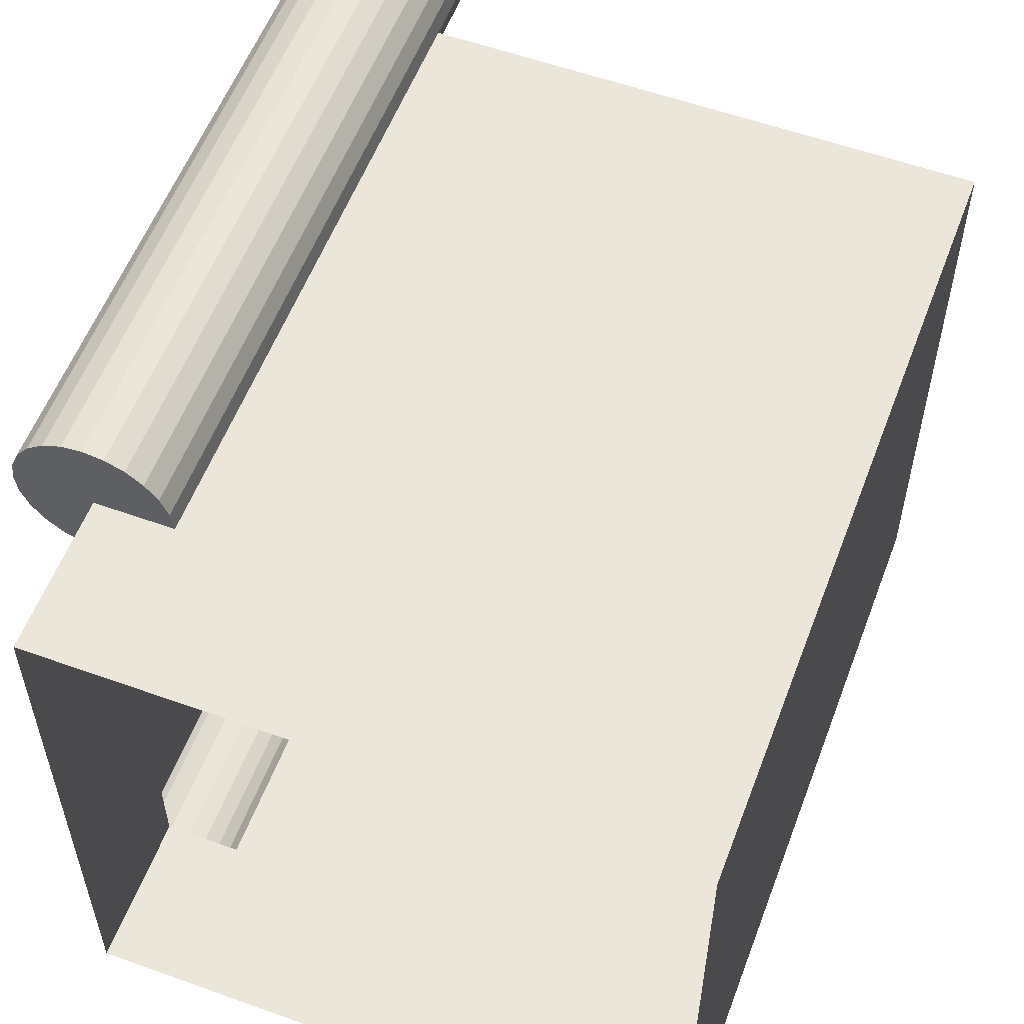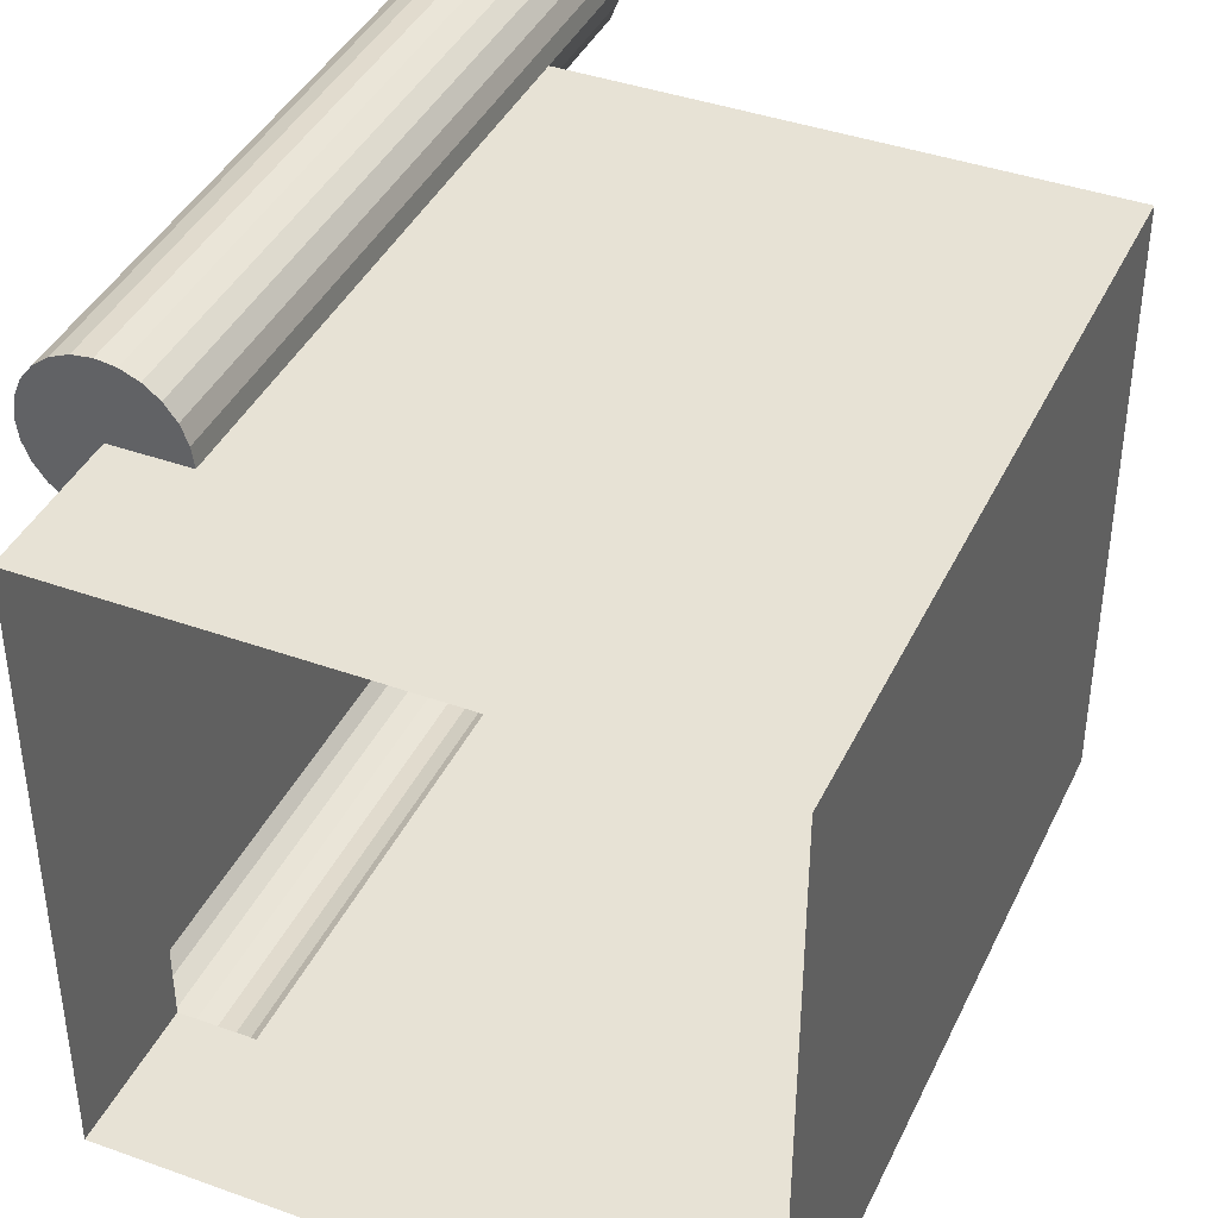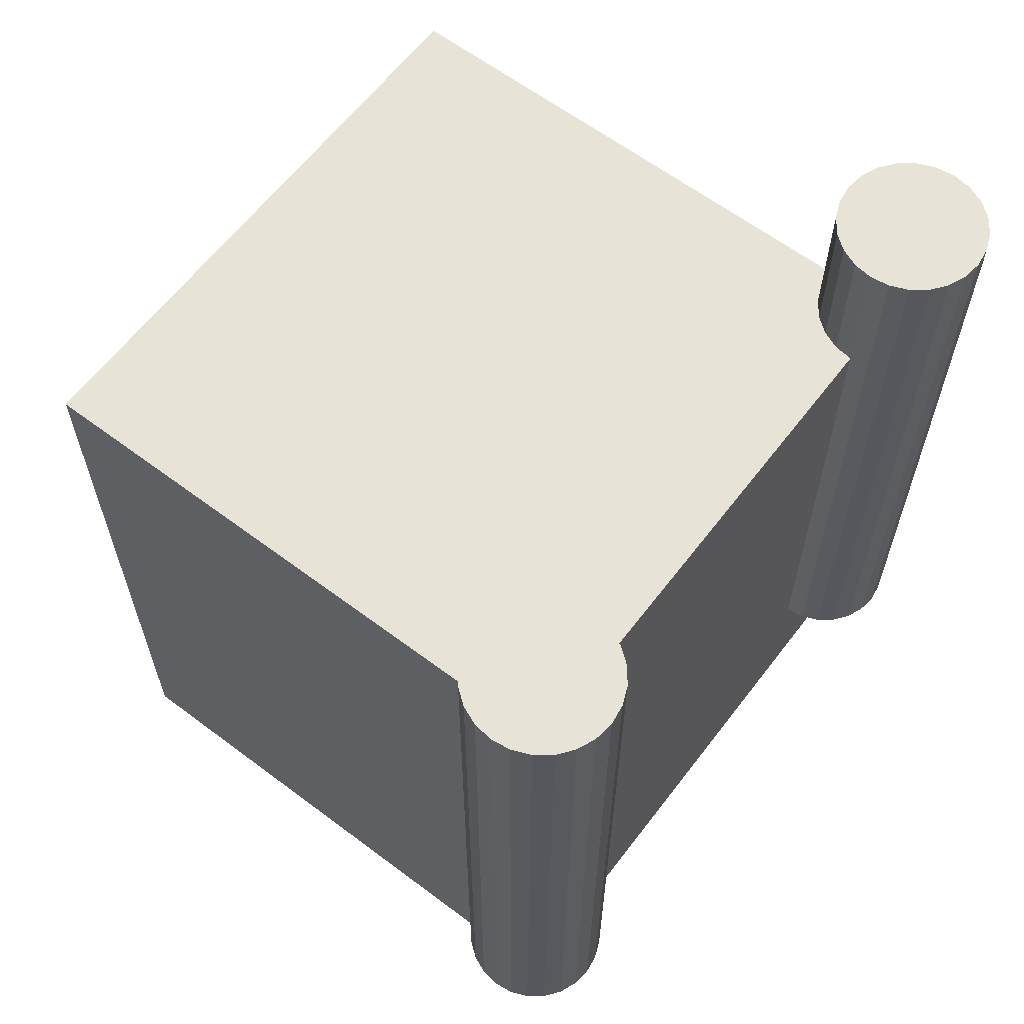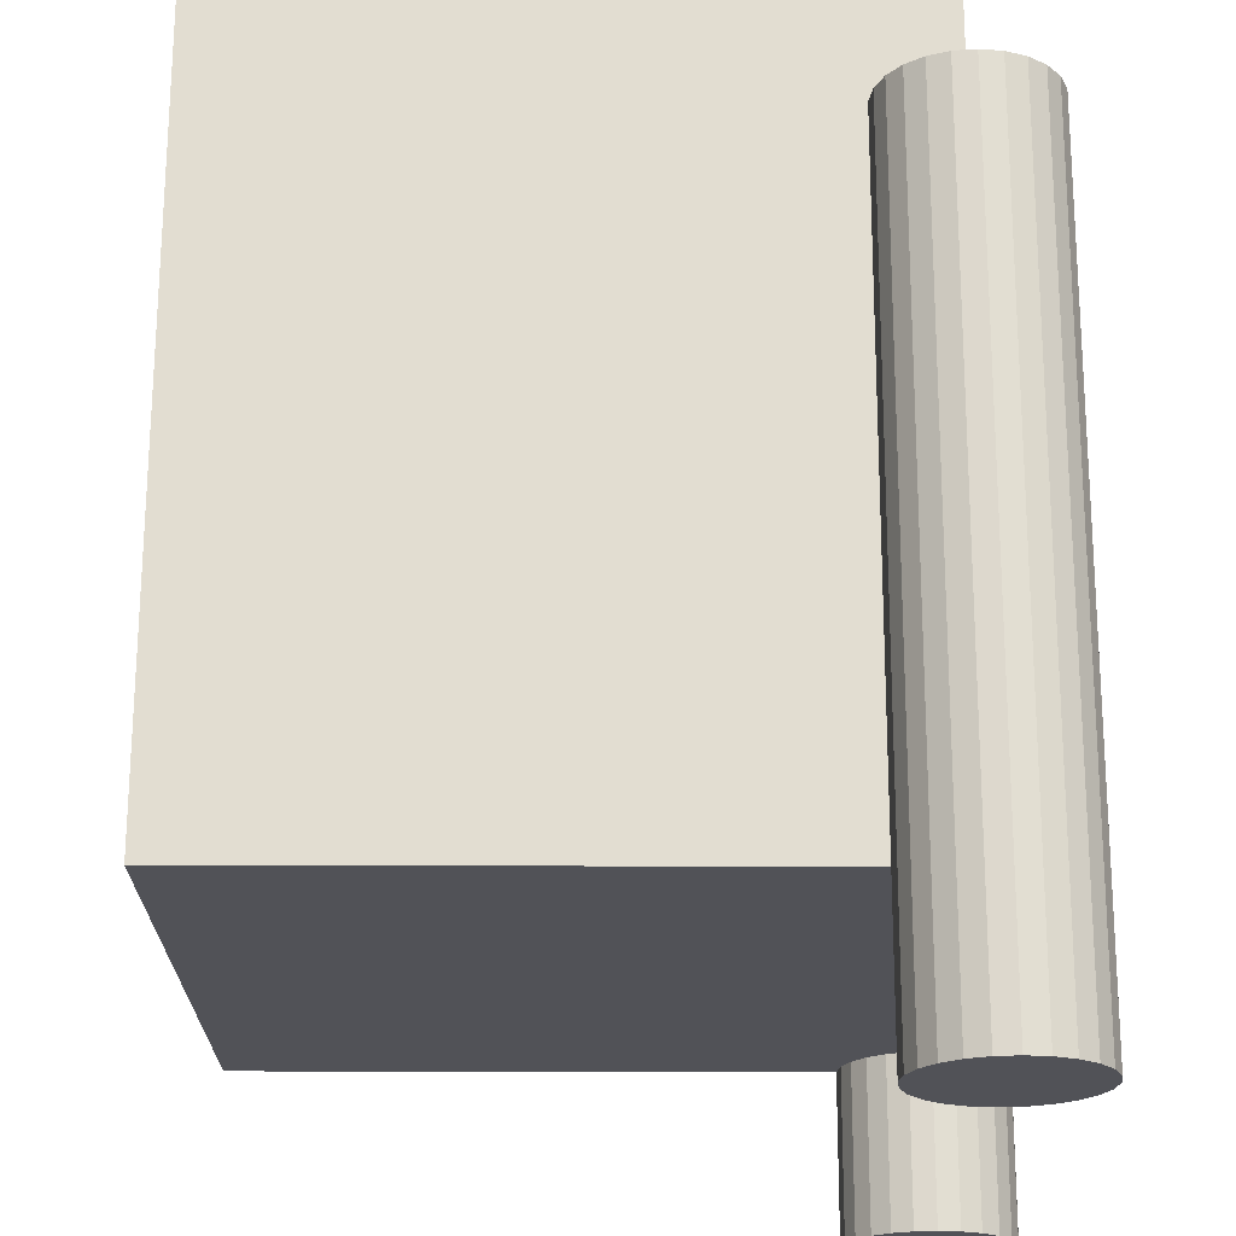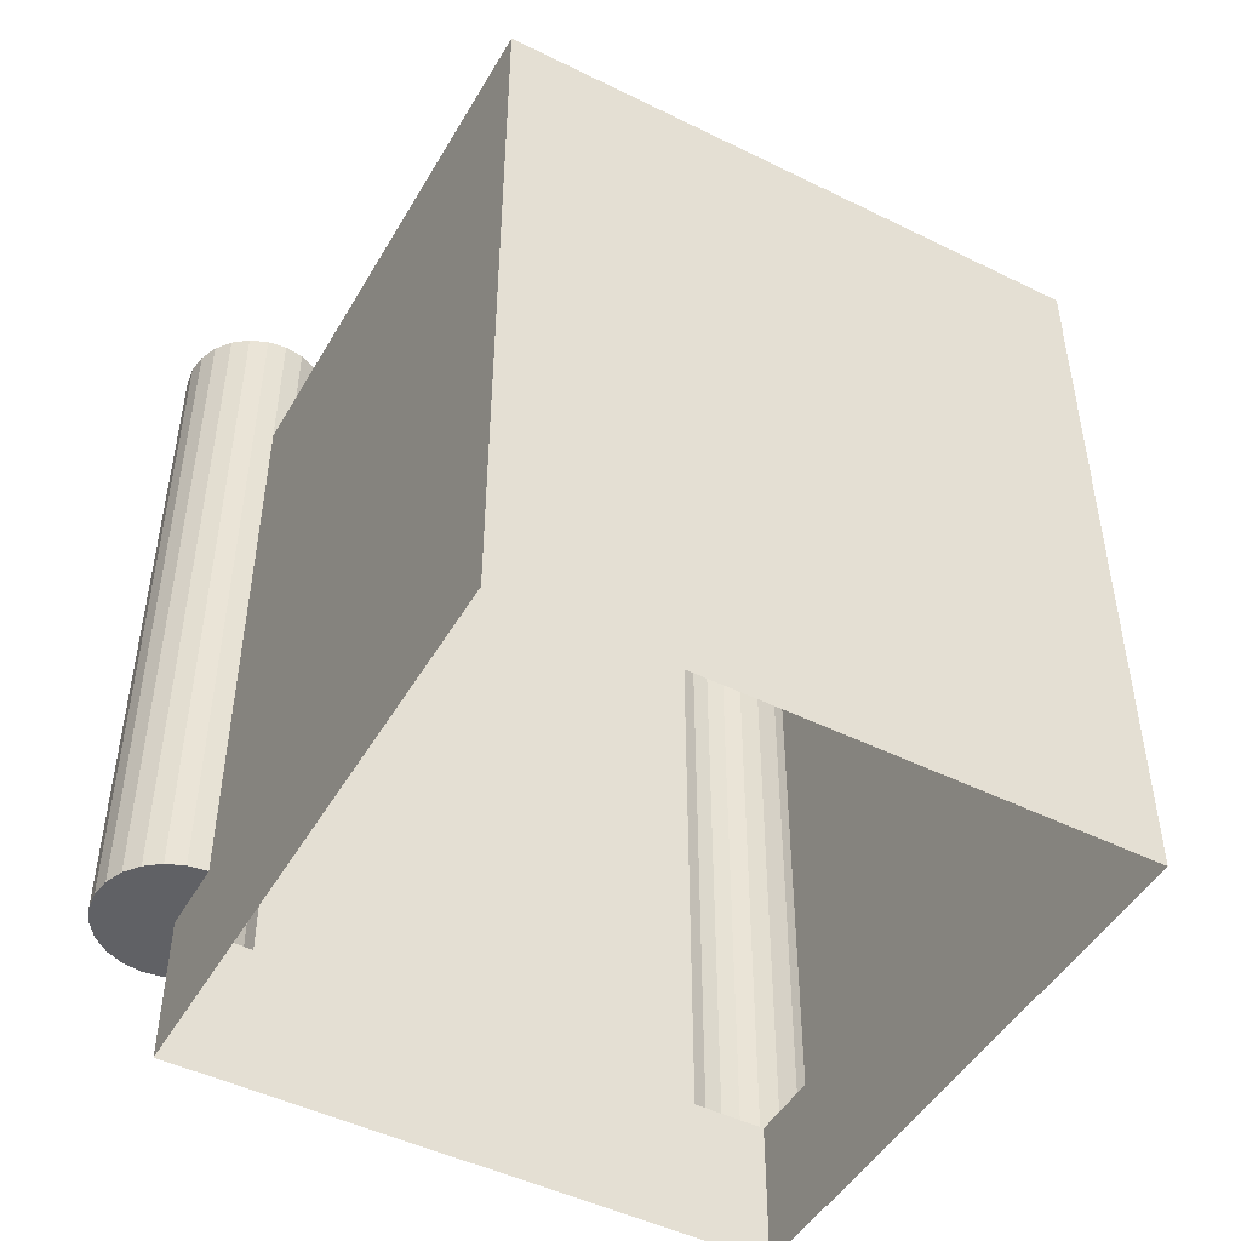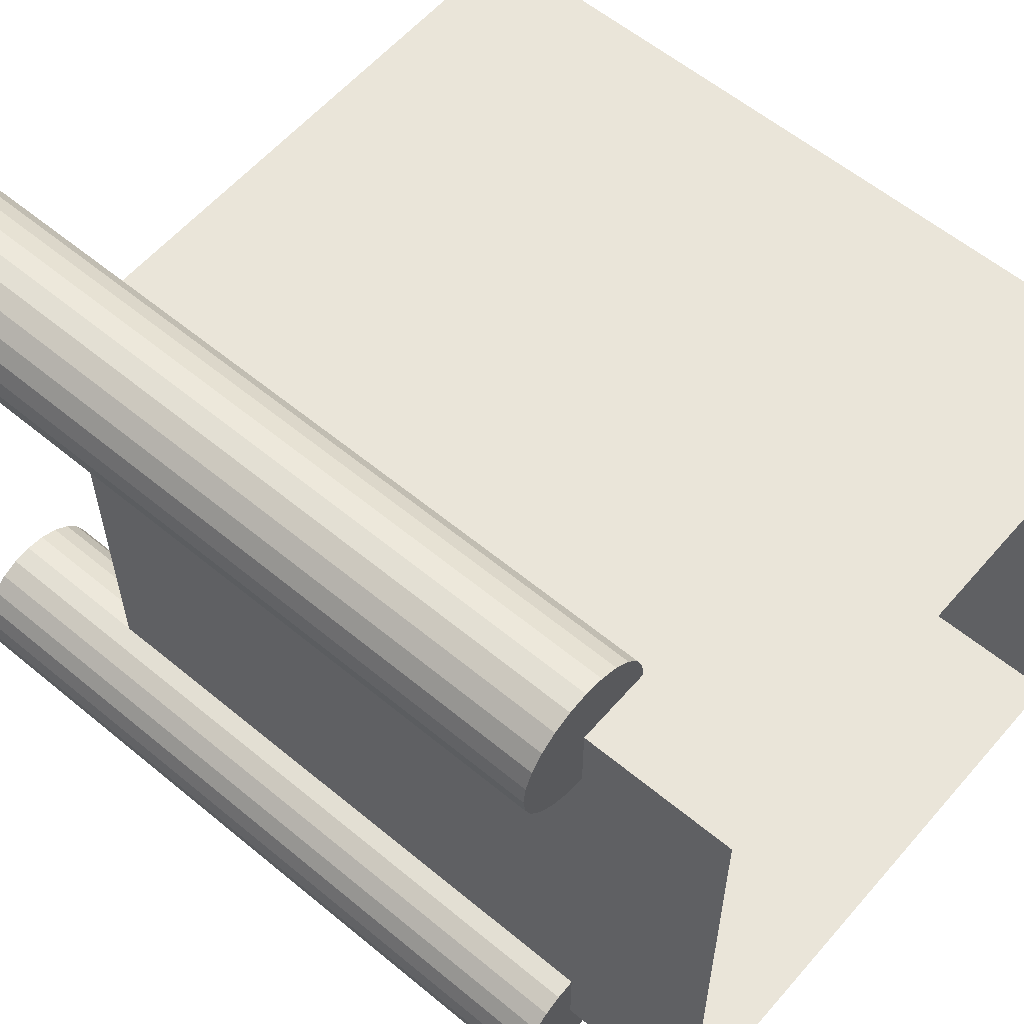
<metadata>
{"format":"obj","ext":"obj","renderer":"f3d","projection":"perspective","resolution":1024,"background":"white","views":[{"elev":56.6,"azim":-159.4,"up":"+Y"},{"elev":40.5,"azim":-156.2,"up":"+Y"},{"elev":62.4,"azim":37.3,"up":"+Z"},{"elev":68.6,"azim":0.1,"up":"+Y"},{"elev":-47.8,"azim":-119.0,"up":"+Z"},{"elev":58.6,"azim":130.5,"up":"+Y"}]}
</metadata>
<code>
o House_Cube.002
v -4 -4 2
v -4 -4 10
v -4 4 2
v -4 4 10
v 4 -4 2
v 4 4 2
v 4 5 2
v 4 5 12
v 4.259 4.966 2
v 4.259 4.966 12
v 4.5 4.866 2
v 4.5 4.866 12
v 4.707 4.707 2
v 4.707 4.707 12
v 4.866 4.5 2
v 4.866 4.5 12
v 4.966 4.259 2
v 4.966 4.259 12
v 5 4 2
v 5 4 12
v 4.966 3.741 2
v 4.966 3.741 12
v 4.866 3.5 2
v 4.866 3.5 12
v 4.707 3.293 2
v 4.707 3.293 12
v 4.5 3.134 2
v 4.5 3.134 12
v 4.259 3.034 2
v 4.259 3.034 12
v 4 3 2
v 4 3 12
v 3.741 3.034 12
v 3.5 3.134 12
v 3.293 3.293 12
v 3.134 3.5 12
v 3.034 3.741 12
v 3 4 2
v 3 4 12
v 3.034 4.259 2
v 3.034 4.259 12
v 3.134 4.5 2
v 3.134 4.5 12
v 3.293 4.707 2
v 3.293 4.707 12
v 3.5 4.866 2
v 3.5 4.866 12
v 3.741 4.966 2
v 3.741 4.966 12
v 3 4 10
v 4 3 10
v 3.034 3.741 10
v 3.134 3.5 10
v 3.293 3.293 10
v 3.741 3.034 10
v 3.5 3.134 10
v 4 -3 2
v 4 -3 12
v 4.259 -3.034 2
v 4.259 -3.034 12
v 4.5 -3.134 2
v 4.5 -3.134 12
v 4.707 -3.293 2
v 4.707 -3.293 12
v 4.866 -3.5 2
v 4.866 -3.5 12
v 4.966 -3.741 2
v 4.966 -3.741 12
v 5 -4 2
v 5 -4 12
v 4.966 -4.259 2
v 4.966 -4.259 12
v 4.866 -4.5 2
v 4.866 -4.5 12
v 4.707 -4.707 2
v 4.707 -4.707 12
v 4.5 -4.866 2
v 4.5 -4.866 12
v 4.259 -4.966 2
v 4.259 -4.966 12
v 4 -5 2
v 4 -5 12
v 3.741 -4.966 2
v 3.741 -4.966 12
v 3.5 -4.866 2
v 3.5 -4.866 12
v 3.293 -4.707 2
v 3.293 -4.707 12
v 3.134 -4.5 2
v 3.134 -4.5 12
v 3.034 -4.259 2
v 3.034 -4.259 12
v 3 -4 2
v 3 -4 12
v 3.034 -3.741 12
v 3.134 -3.5 12
v 3.293 -3.293 12
v 3.5 -3.134 12
v 3.741 -3.034 12
v 4 -3 10
v 3 -4 10
v 3.134 -3.5 10
v 3.034 -3.741 10
v 3.293 -3.293 10
v 3.5 -3.134 10
v 3.741 -3.034 10
v -4 4 0
v -4 -4 0
v 4 3 0
v 3 4 0
v 4 -3 0
v 4 -4 0
v 3 -4 0
v 4 4 0
v 4 4 12
v 4 -4 12
f 34 33 115
f 53 52 4
f 96 95 116
f 33 32 115
f 115 39 37
f 37 36 115
f 36 35 115
f 35 34 115
f 106 100 51
f 106 51 55
f 105 106 55
f 105 55 56
f 104 105 54
f 105 56 54
f 102 104 2
f 104 54 4
f 104 4 2
f 54 53 4
f 2 101 103
f 103 102 2
f 52 50 4
f 95 94 116
f 116 58 99
f 99 98 116
f 98 97 116
f 97 96 116
f 2 3 1
f 4 38 3
f 51 57 31
f 1 101 2
f 3 108 1
f 1 113 93
f 32 55 51
f 33 56 55
f 34 54 56
f 36 54 35
f 36 52 53
f 37 50 52
f 94 103 101
f 95 102 103
f 96 104 102
f 97 105 104
f 98 106 105
f 58 106 99
f 31 114 6
f 93 112 5
f 5 111 57
f 6 110 38
f 38 107 3
f 57 109 31
f 2 4 3
f 4 50 38
f 51 100 57
f 1 93 101
f 3 107 108
f 1 108 113
f 32 33 55
f 33 34 56
f 34 35 54
f 36 53 54
f 36 37 52
f 37 39 50
f 94 95 103
f 95 96 102
f 96 97 104
f 97 98 105
f 98 99 106
f 58 100 106
f 31 109 114
f 93 113 112
f 5 112 111
f 6 114 110
f 38 110 107
f 57 111 109
f 8 9 7
f 10 11 9
f 12 13 11
f 14 15 13
f 16 17 15
f 18 19 17
f 20 21 19
f 22 23 21
f 24 25 23
f 26 27 25
f 28 29 27
f 30 51 29
f 40 38 50
f 41 42 40
f 43 44 42
f 45 46 44
f 115 32 30
f 47 48 46
f 49 7 48
f 6 40 42
f 59 57 100
f 60 61 59
f 62 63 61
f 64 65 63
f 66 67 65
f 68 69 67
f 70 71 69
f 72 73 71
f 74 75 73
f 76 77 75
f 78 79 77
f 80 81 79
f 82 83 81
f 84 85 83
f 86 87 85
f 88 89 87
f 90 91 89
f 92 94 101
f 66 64 116
f 91 93 5
f 8 10 9
f 10 12 11
f 12 14 13
f 14 16 15
f 16 18 17
f 18 20 19
f 20 22 21
f 22 24 23
f 24 26 25
f 26 28 27
f 28 30 29
f 32 51 30
f 51 31 29
f 39 41 50
f 41 40 50
f 41 43 42
f 43 45 44
f 45 47 46
f 30 28 115
f 28 26 115
f 26 24 115
f 24 22 115
f 22 20 115
f 20 18 115
f 18 16 115
f 16 14 115
f 14 12 115
f 12 10 115
f 10 8 115
f 8 49 115
f 49 47 115
f 47 45 115
f 45 43 115
f 43 41 115
f 41 39 115
f 47 49 48
f 49 8 7
f 27 29 6
f 29 31 6
f 6 38 40
f 23 25 6
f 25 27 6
f 19 21 6
f 21 23 6
f 15 17 6
f 17 19 6
f 11 13 6
f 13 15 6
f 7 9 6
f 9 11 6
f 46 48 6
f 48 7 6
f 42 44 6
f 44 46 6
f 100 58 60
f 60 59 100
f 60 62 61
f 62 64 63
f 64 66 65
f 66 68 67
f 68 70 69
f 70 72 71
f 72 74 73
f 74 76 75
f 76 78 77
f 78 80 79
f 80 82 81
f 82 84 83
f 84 86 85
f 86 88 87
f 88 90 89
f 90 92 91
f 93 91 101
f 91 92 101
f 64 62 116
f 62 60 116
f 60 58 116
f 116 94 92
f 92 90 116
f 90 88 116
f 88 86 116
f 86 84 116
f 84 82 116
f 82 80 116
f 80 78 116
f 78 76 116
f 76 74 116
f 74 72 116
f 72 70 116
f 70 68 116
f 68 66 116
f 57 59 5
f 59 61 5
f 61 63 5
f 63 65 5
f 65 67 5
f 67 69 5
f 69 71 5
f 71 73 5
f 73 75 5
f 75 77 5
f 77 79 5
f 79 81 5
f 81 83 5
f 83 85 5
f 85 87 5
f 87 89 5
f 89 91 5

</code>
